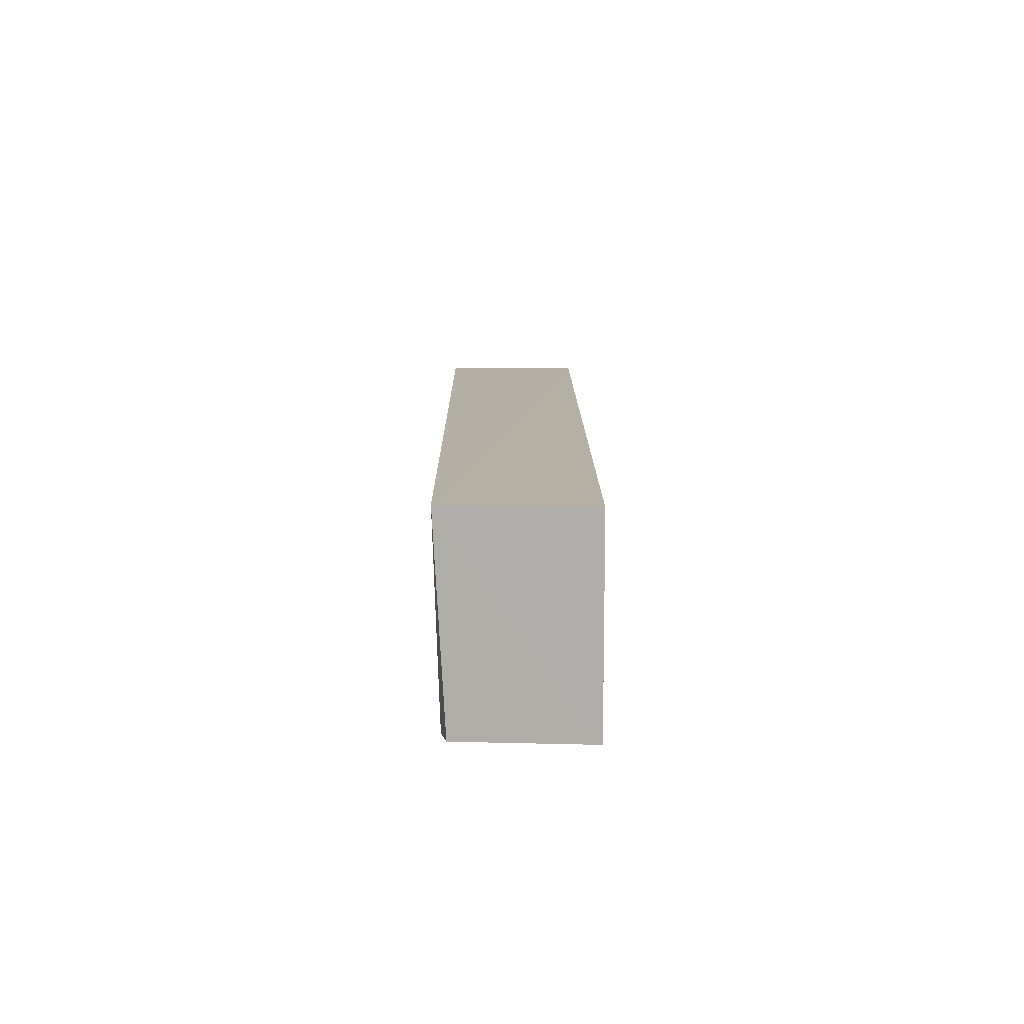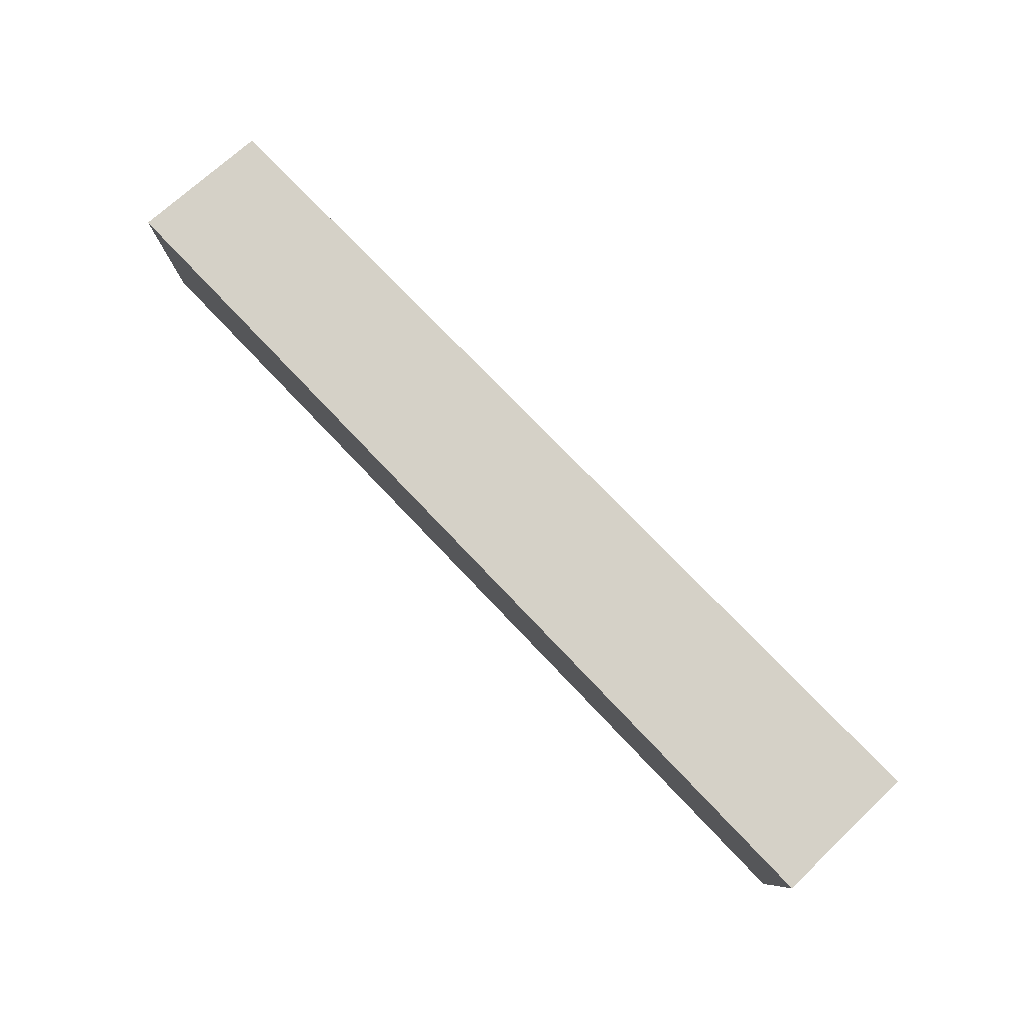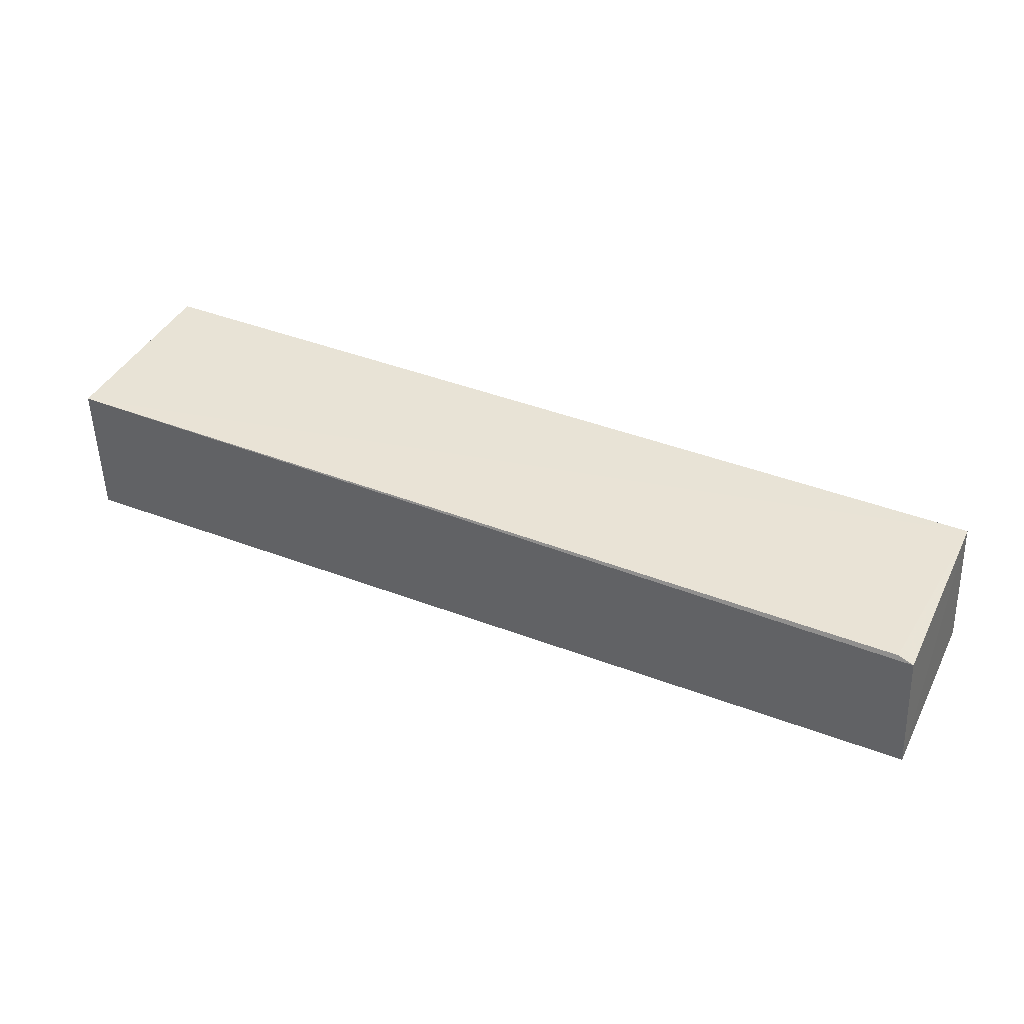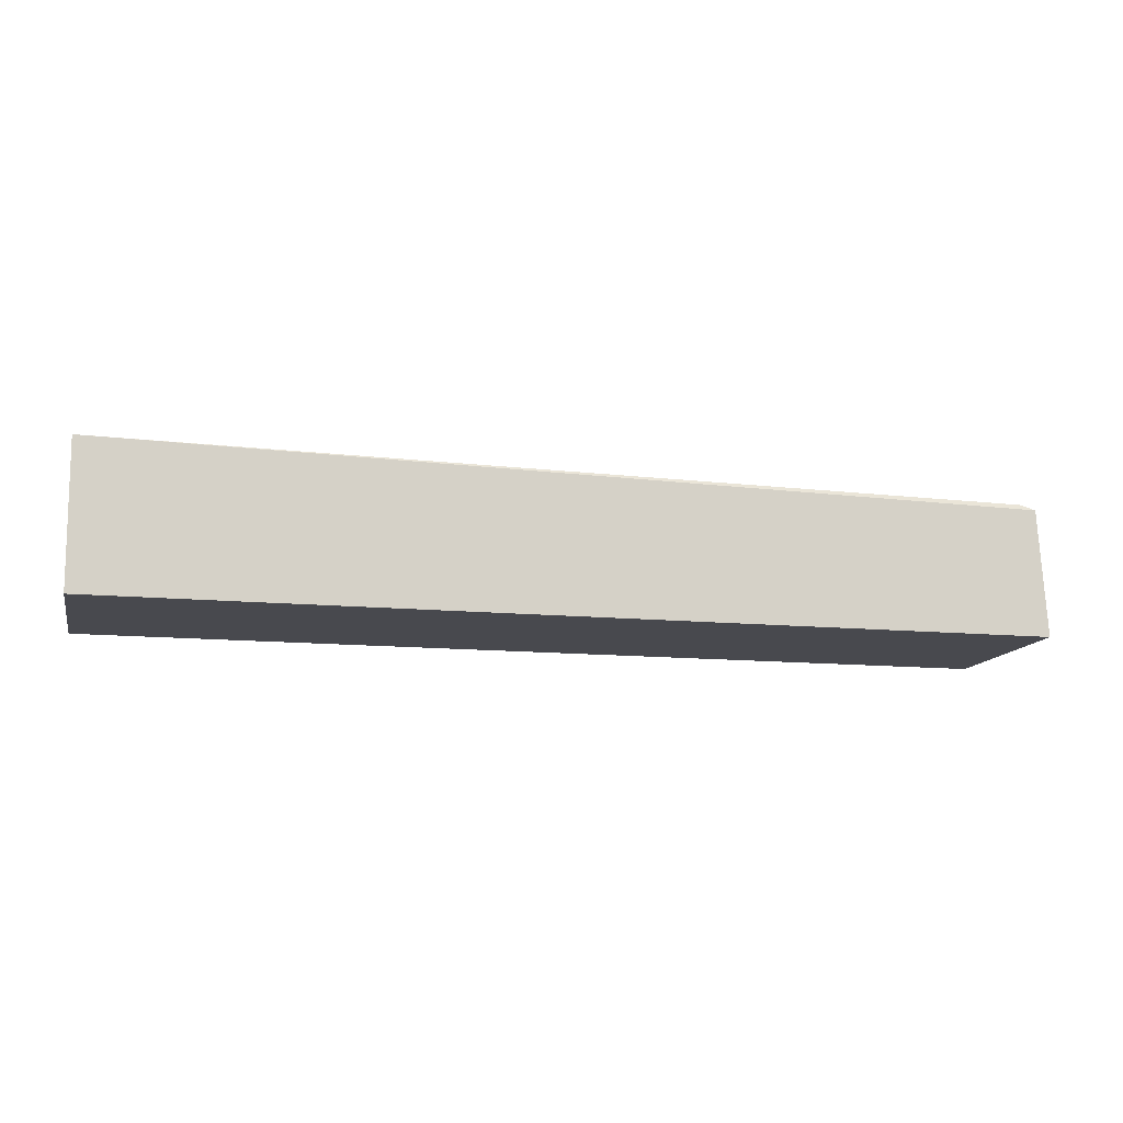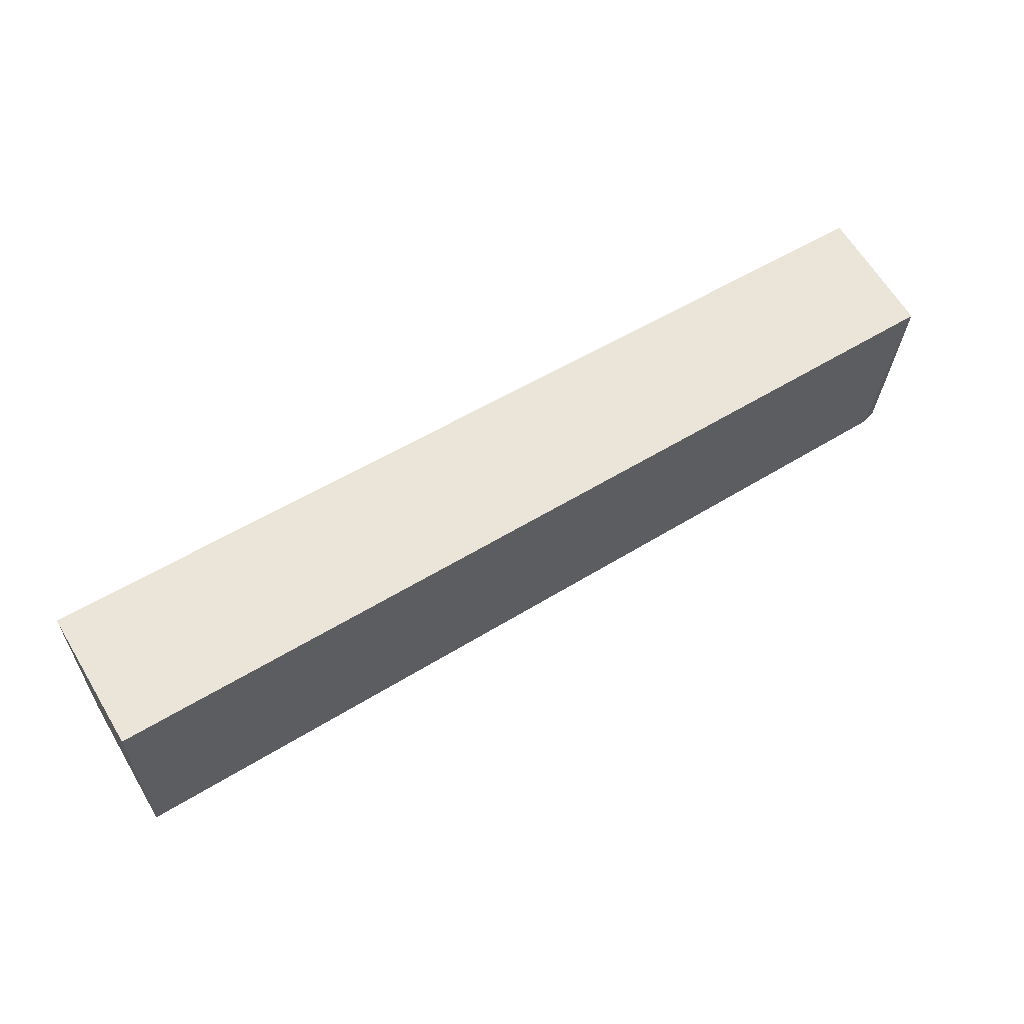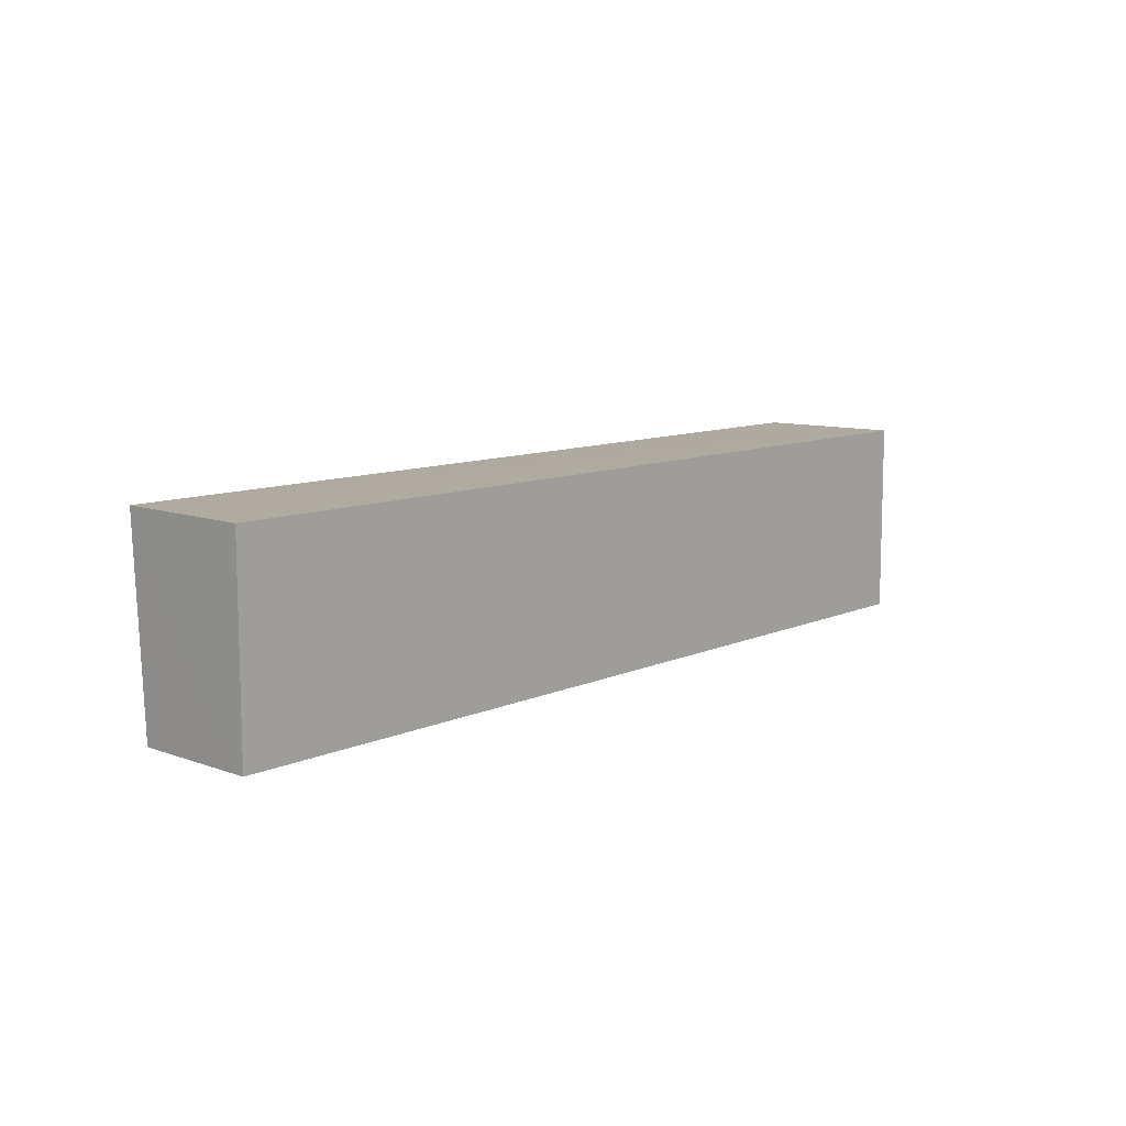
<metadata>
{"format":"obj","ext":"obj","renderer":"f3d","projection":"perspective","resolution":1024,"background":"white","views":[{"elev":11.4,"azim":-90.0,"up":"+Z"},{"elev":79.3,"azim":46.2,"up":"+Z"},{"elev":40.3,"azim":-154.9,"up":"+Y"},{"elev":-12.6,"azim":167.0,"up":"+Y"},{"elev":59.0,"azim":148.6,"up":"+Z"},{"elev":9.5,"azim":-49.8,"up":"+Z"}]}
</metadata>
<code>
v 0.04341 0.02761 0.109
v 0.04343 -0.0001706 0.109
v 0.04359 0.02701 0.07199
v -0.1311 0.02379 0.072
v -0.1328 -0.0001842 0.109
v 0.04343 -0.0001706 0.07199
v -0.1312 0.02584 0.1092
v -0.1326 -0.0001778 0.07199
v -0.1282 0.02476 0.07233
f 1 2 3
f 6 3 2
f 6 2 5
f 7 1 3
f 7 5 2
f 7 2 1
f 8 6 5
f 8 4 3
f 8 3 6
f 8 7 4
f 8 5 7
f 9 7 3
f 9 3 4
f 9 4 7

</code>
